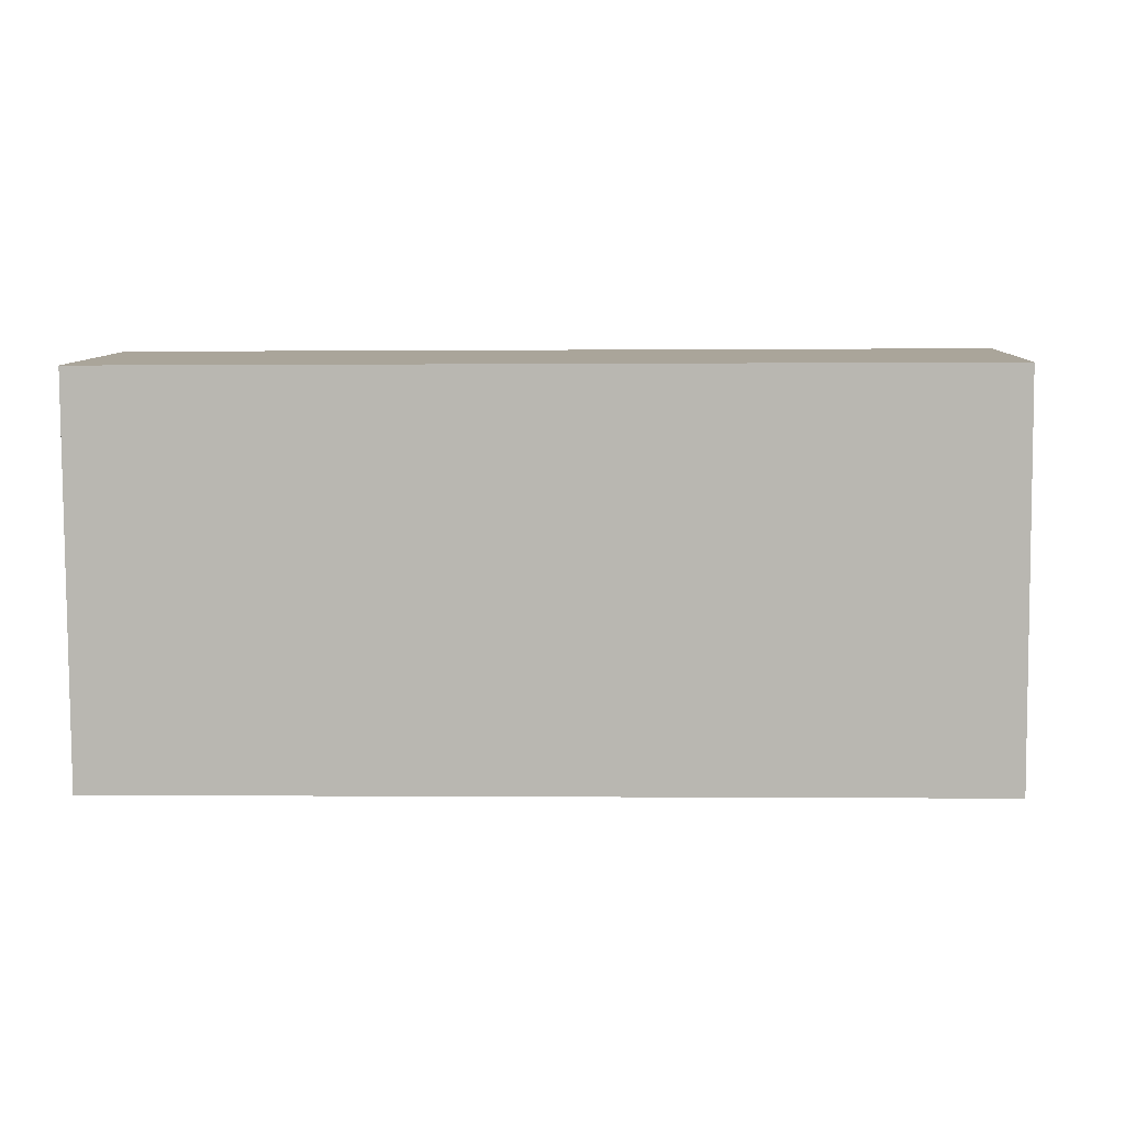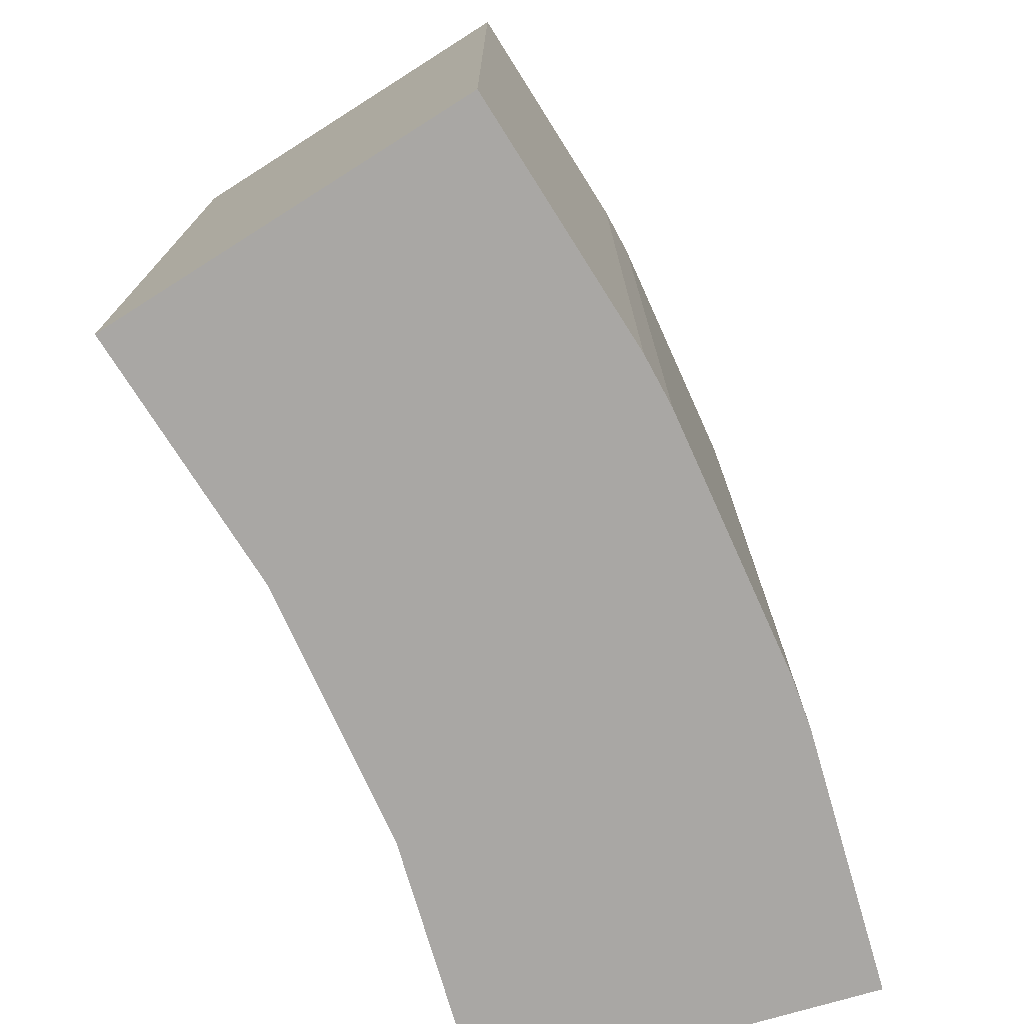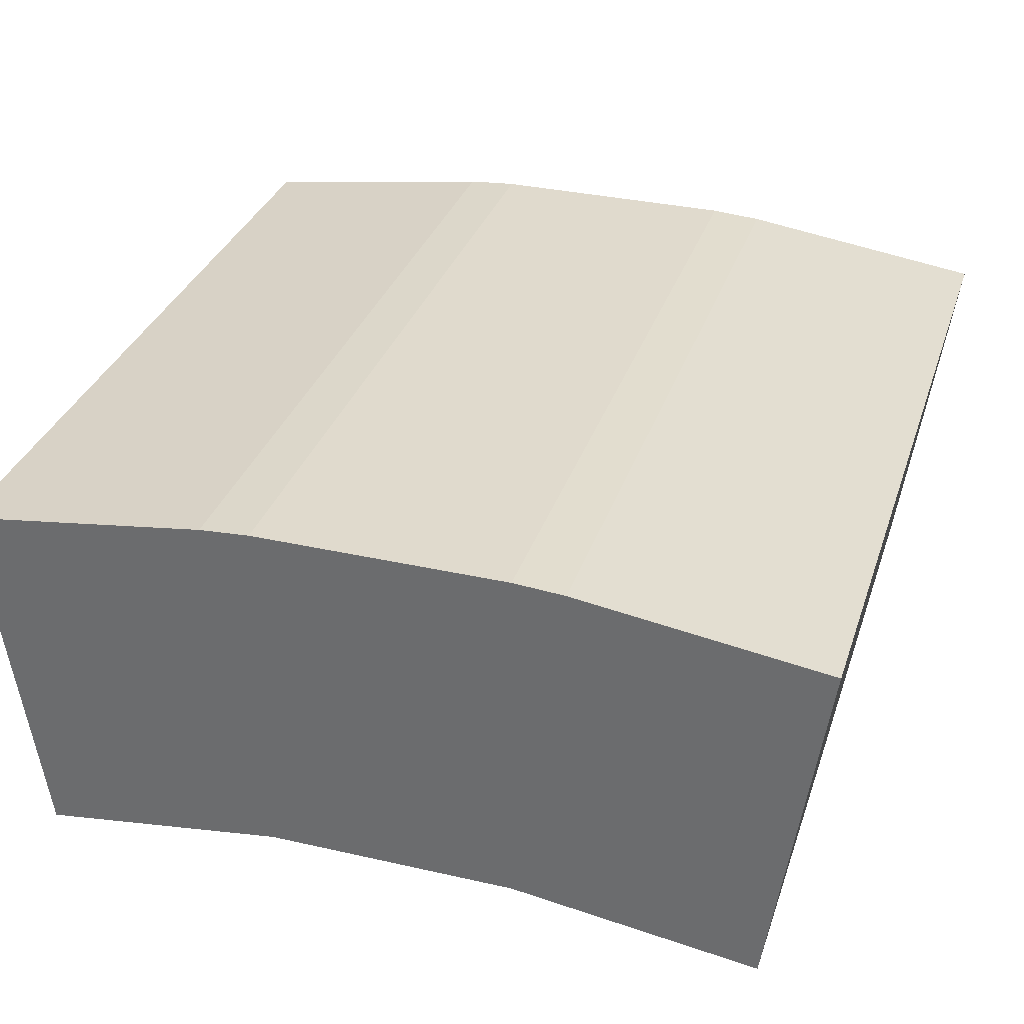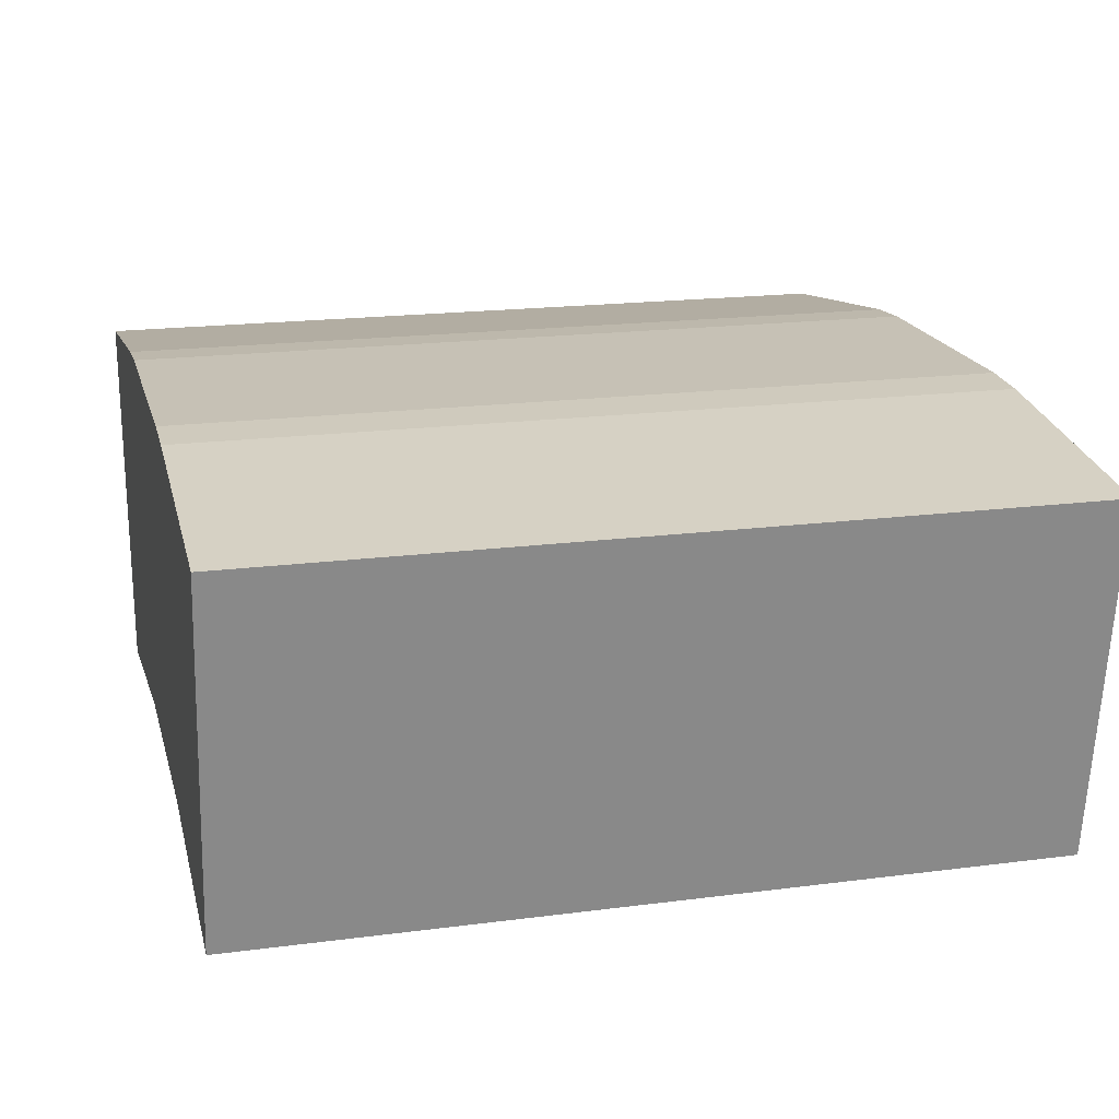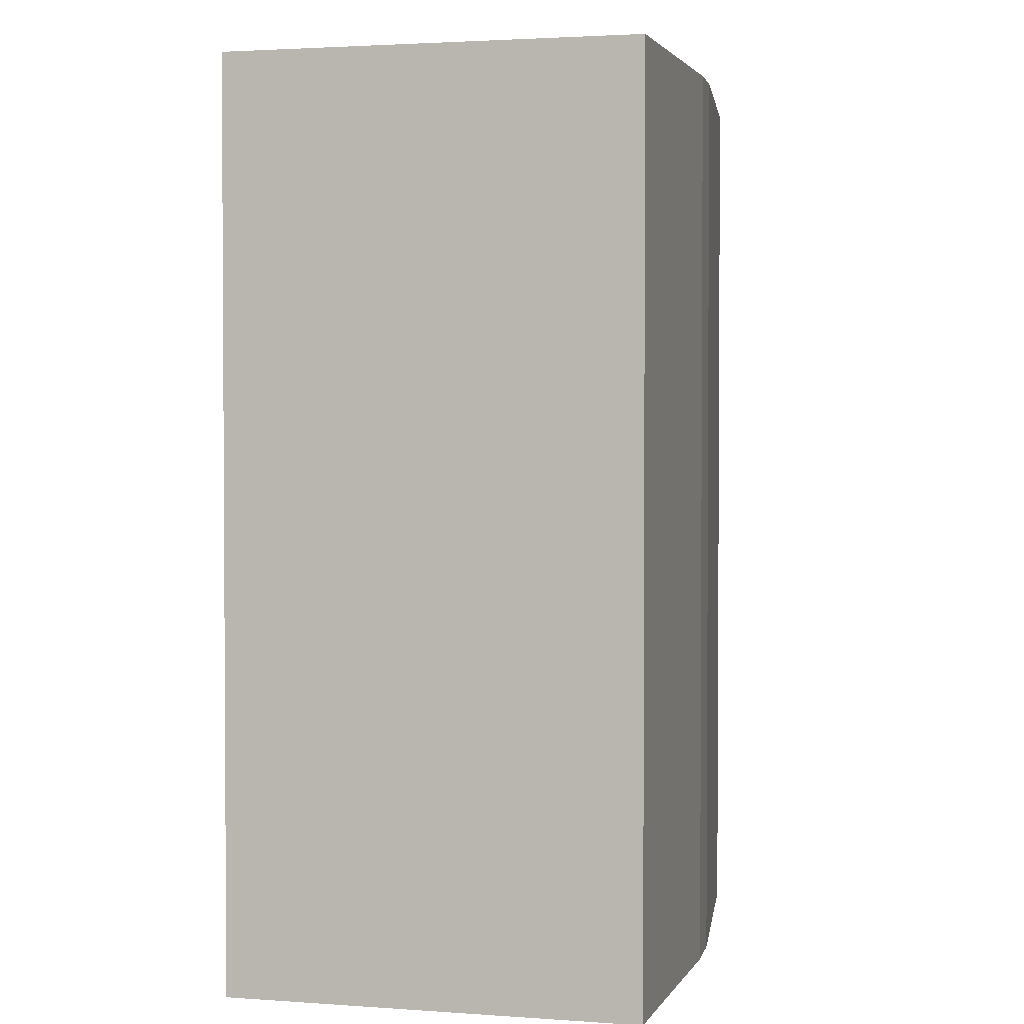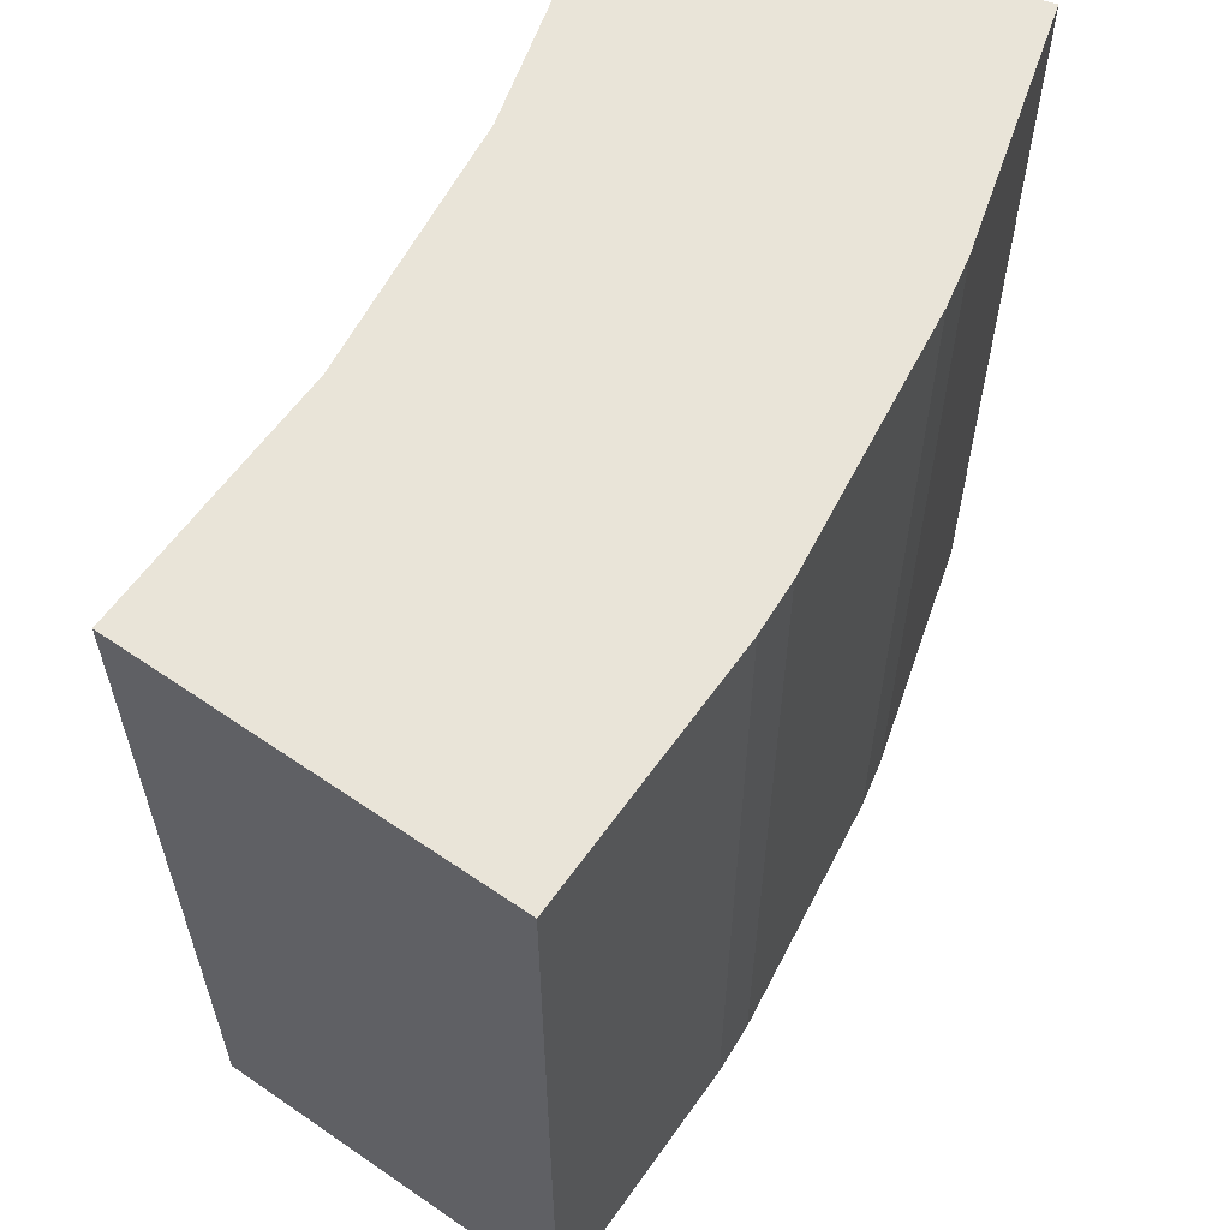
<metadata>
{"format":"obj","ext":"obj","renderer":"f3d","projection":"perspective","resolution":1024,"background":"white","views":[{"elev":-0.3,"azim":-87.8,"up":"+Y"},{"elev":-74.8,"azim":114.3,"up":"+Z"},{"elev":33.1,"azim":17.4,"up":"+Y"},{"elev":18.7,"azim":-104.0,"up":"+Y"},{"elev":2.3,"azim":97.2,"up":"+Z"},{"elev":60.2,"azim":117.1,"up":"+Z"}]}
</metadata>
<code>
o cube.004
v 0.9667 0.9514 -0.004519
v 1.03 1.404 -0.004519
v 1.03 1.404 1.003
v 0.9667 0.9514 1.003
v -0.03025 1.404 -0.004519
v 0.03333 0.9514 -0.004519
v 0.03333 0.9514 1.003
v -0.03025 1.404 1.003
v 0.7208 1.447 -0.004519
v 0.6572 1.452 -0.004519
v 0.6572 1.452 1.003
v 0.7208 1.447 1.003
v 0.3415 1.452 1.003
v 0.3415 1.452 -0.004519
v 0.2792 1.447 -0.004519
v 0.2792 1.447 1.003
v 0.6572 0.9949 -0.004519
v 0.6572 0.9949 1.003
v 0.3422 0.9949 1.003
v 0.3422 0.9949 -0.004519
f 1 2 3 4
f 13 14 15 16
f 17 18 19 20
f 1 4 18 17
f 18 11 13 19
f 14 20 15
f 14 13 11 10
f 16 15 5 8
f 15 20 6 5
f 5 6 7 8
f 9 10 11 12
f 7 6 20 19
f 4 3 12 18
f 8 7 19 16
f 19 13 16
f 18 12 11
f 9 17 10
f 9 12 3 2
f 17 9 2 1
f 20 14 10 17

</code>
